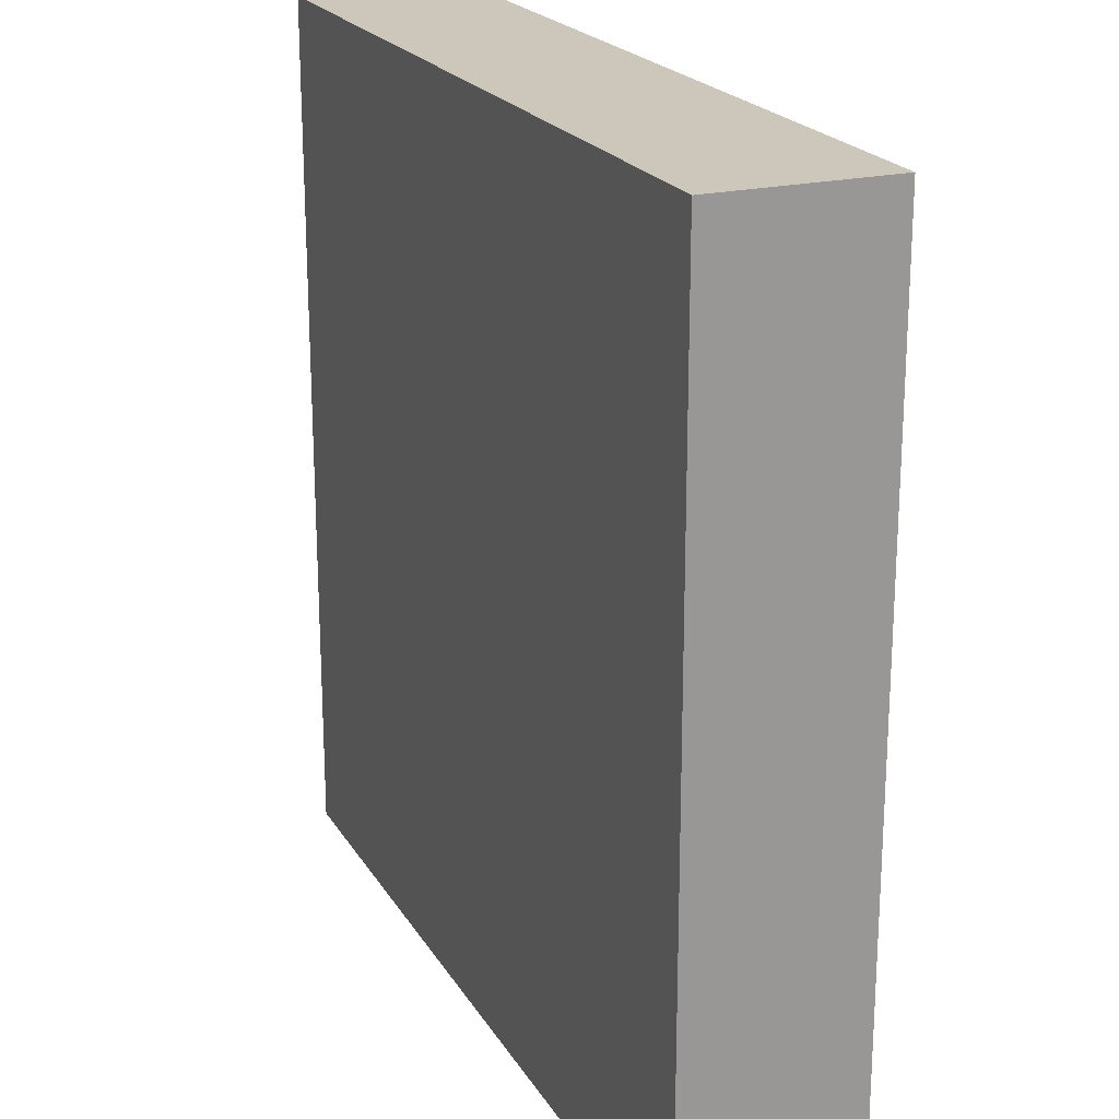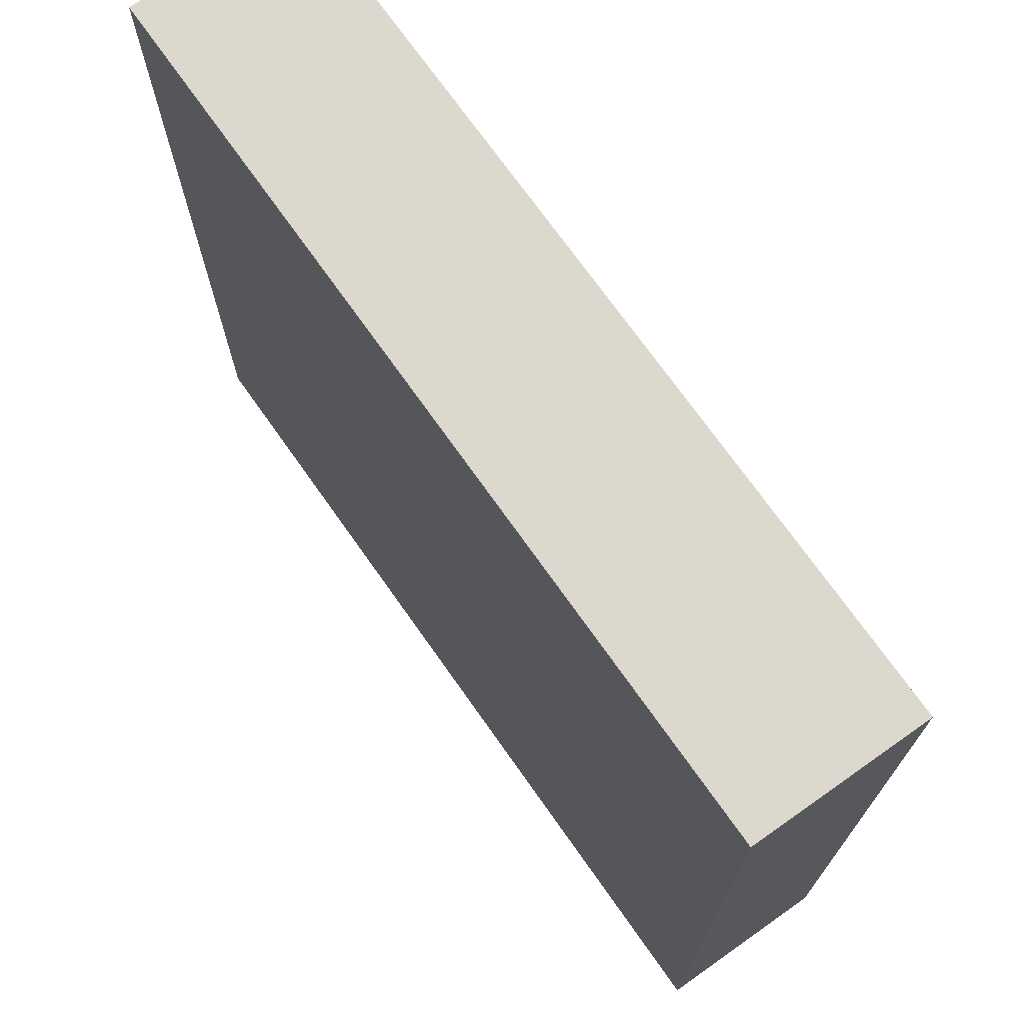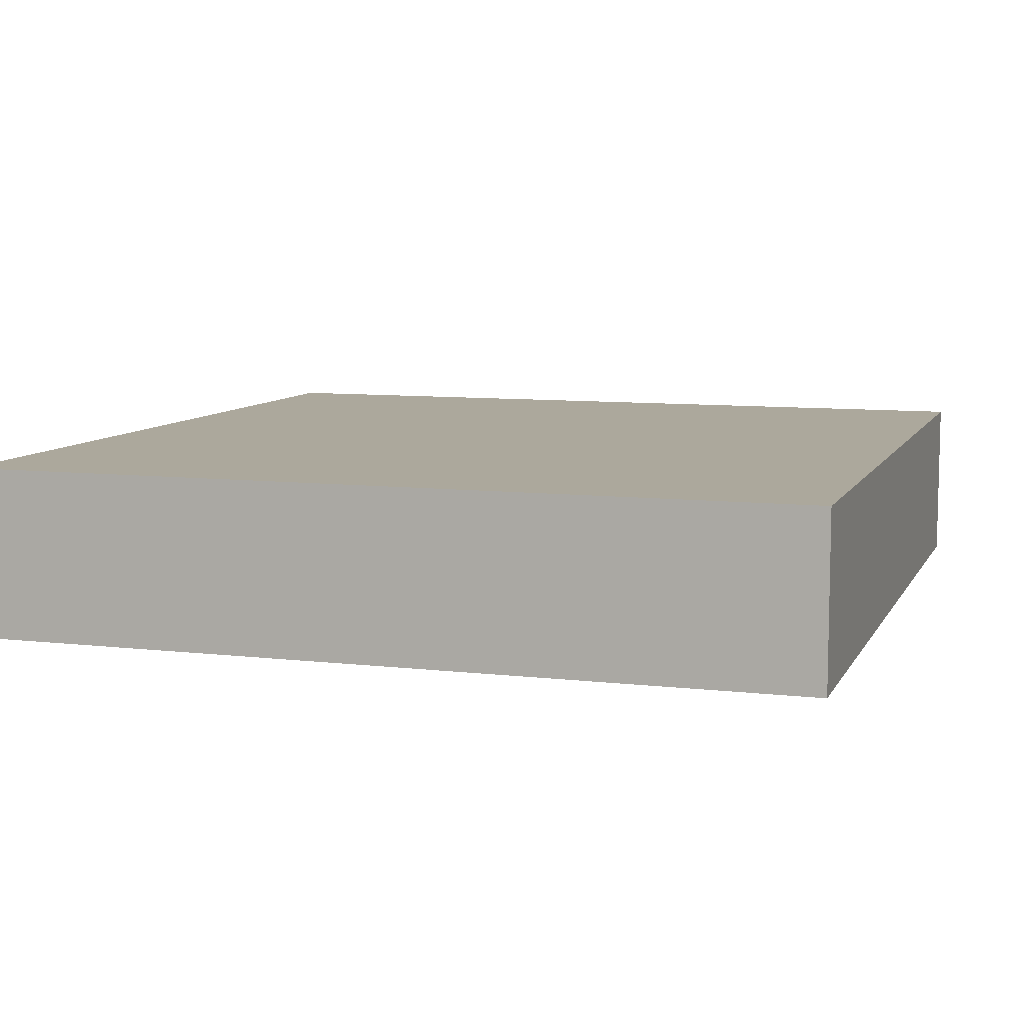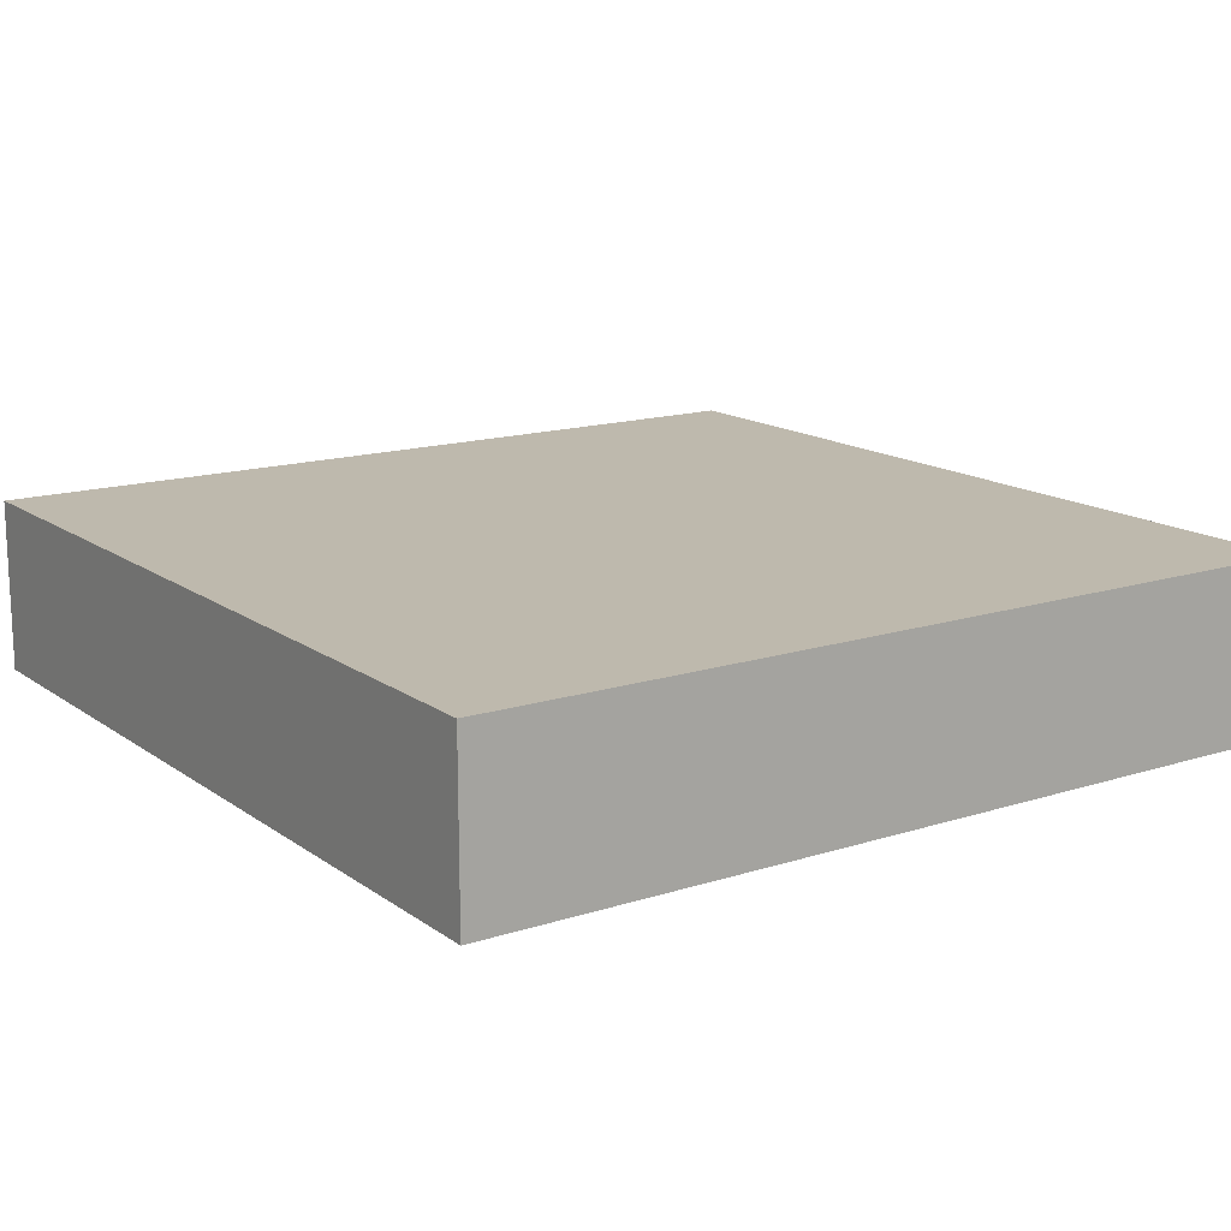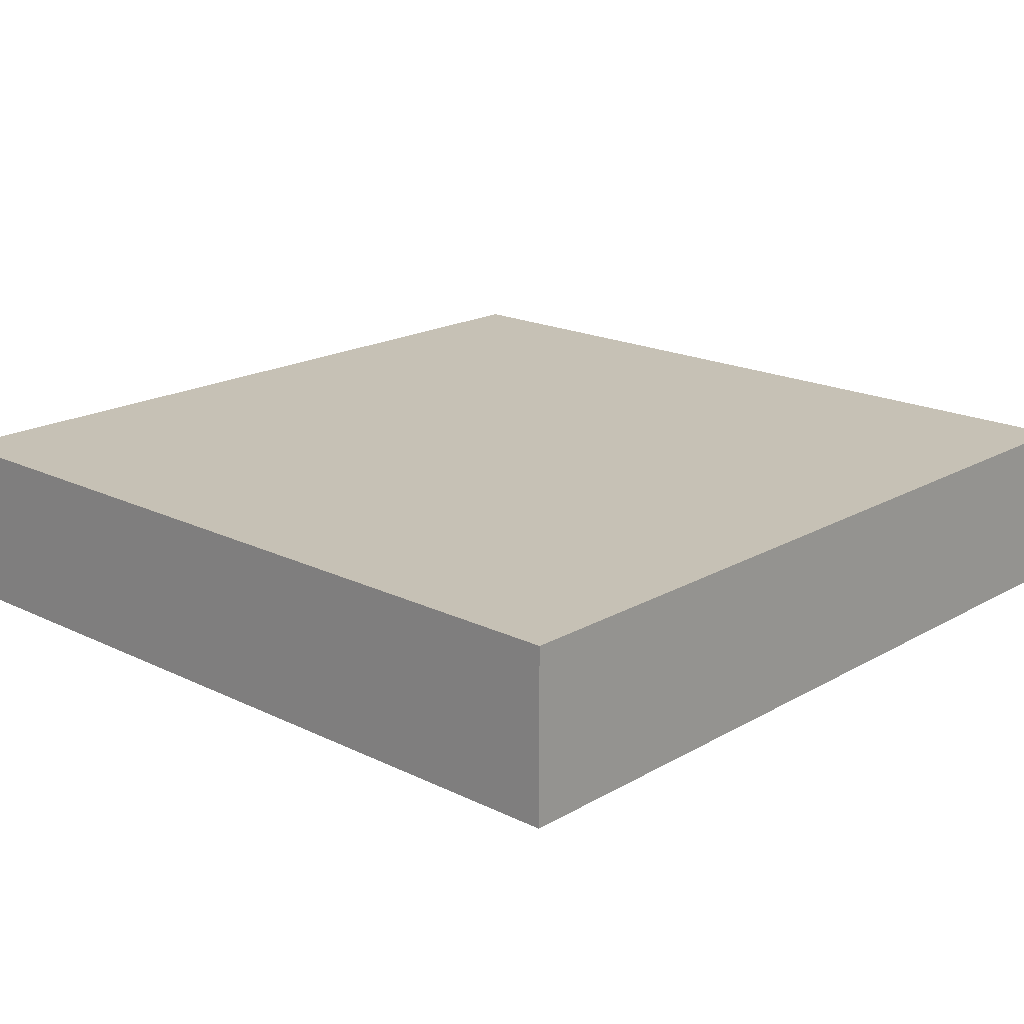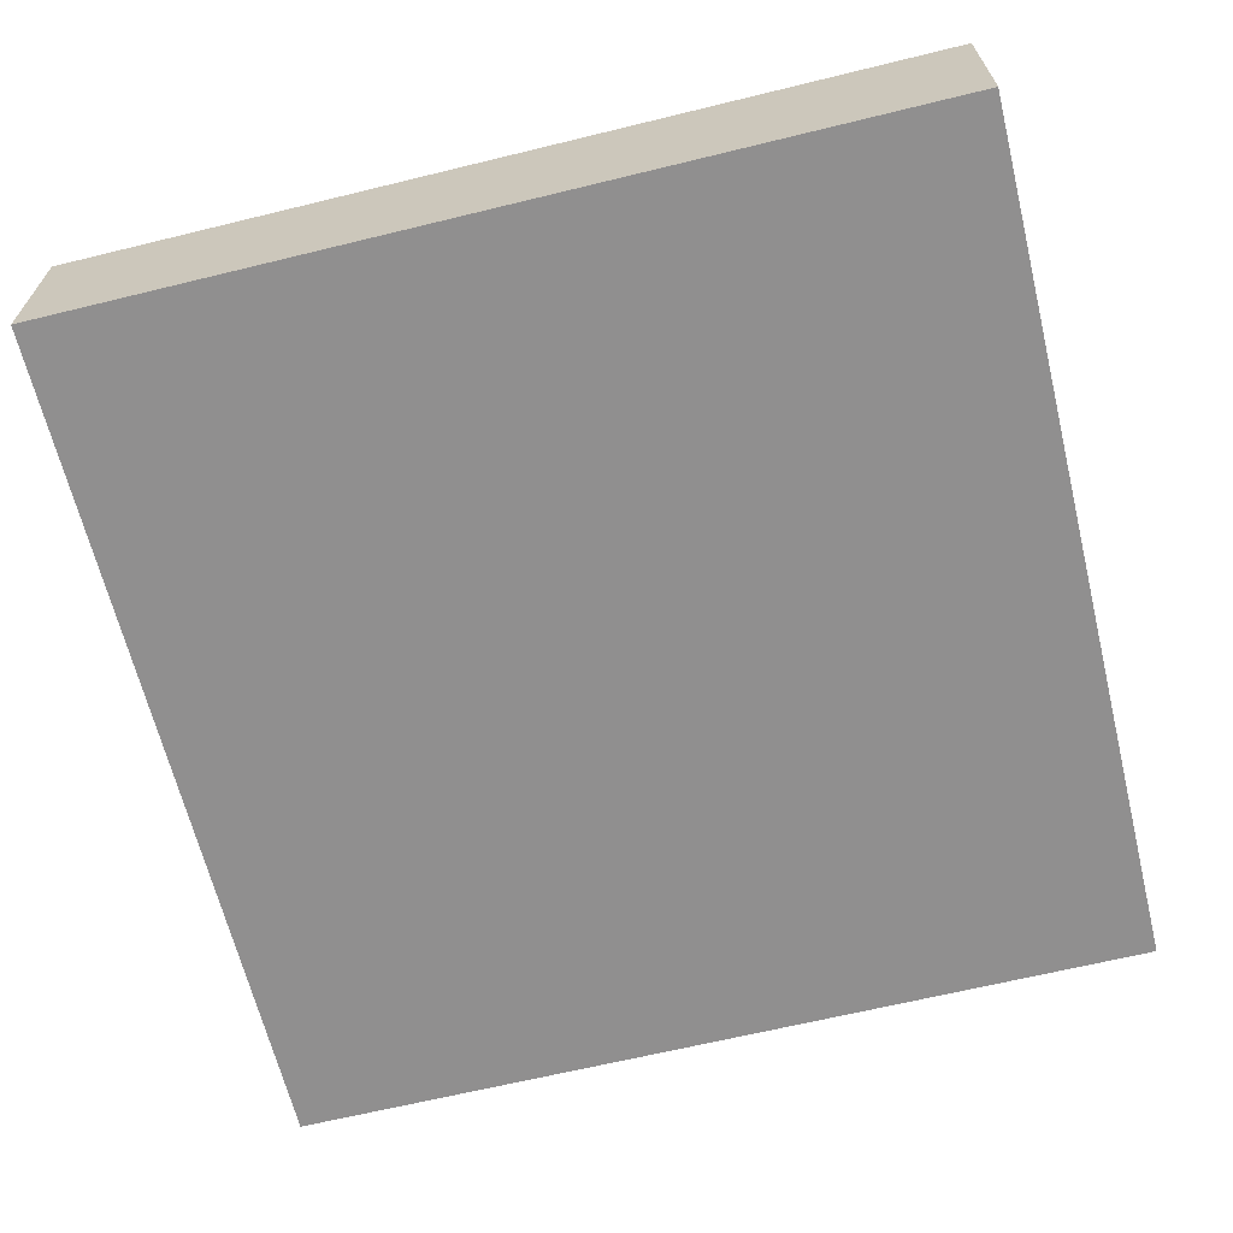
<metadata>
{"format":"obj","ext":"obj","renderer":"f3d","projection":"perspective","resolution":1024,"background":"white","views":[{"elev":21.3,"azim":67.0,"up":"+Y"},{"elev":72.1,"azim":-125.2,"up":"+Y"},{"elev":8.5,"azim":17.7,"up":"+Z"},{"elev":15.1,"azim":-34.4,"up":"+Z"},{"elev":18.7,"azim":132.8,"up":"+Z"},{"elev":-65.4,"azim":-76.2,"up":"+Z"}]}
</metadata>
<code>
v -1 -1 -0.2
v -1 -1 -0.2
v -1 -1 -0.2
v -1 -1  0.2
v -1 -1  0.2
v -1 -1  0.2
v -1  1 -0.2
v -1  1 -0.2
v -1  1 -0.2
v -1  1  0.2
v -1  1  0.2
v -1  1  0.2
v  1 -1 -0.2
v  1 -1 -0.2
v  1 -1 -0.2
v  1 -1  0.2
v  1 -1  0.2
v  1 -1  0.2
v  1  1 -0.2
v  1  1 -0.2
v  1  1 -0.2
v  1  1  0.2
v  1  1  0.2
v  1  1  0.2
f 1 4 10
f 1 10 7
f 13 19 22
f 13 22 16
f 2 14 17
f 2 17 5
f 8 11 23
f 8 23 20
f 3 9 21
f 3 21 15
f 6 18 24
f 6 24 12

</code>
